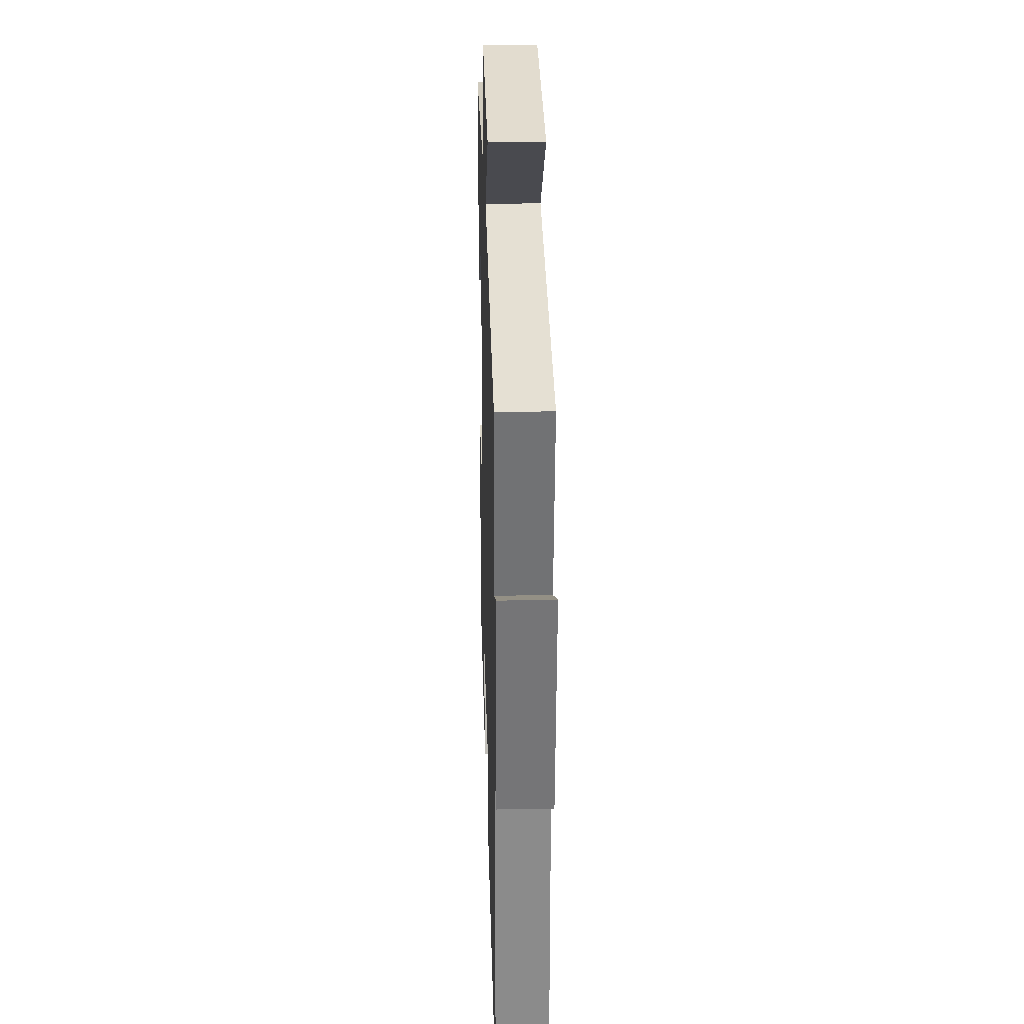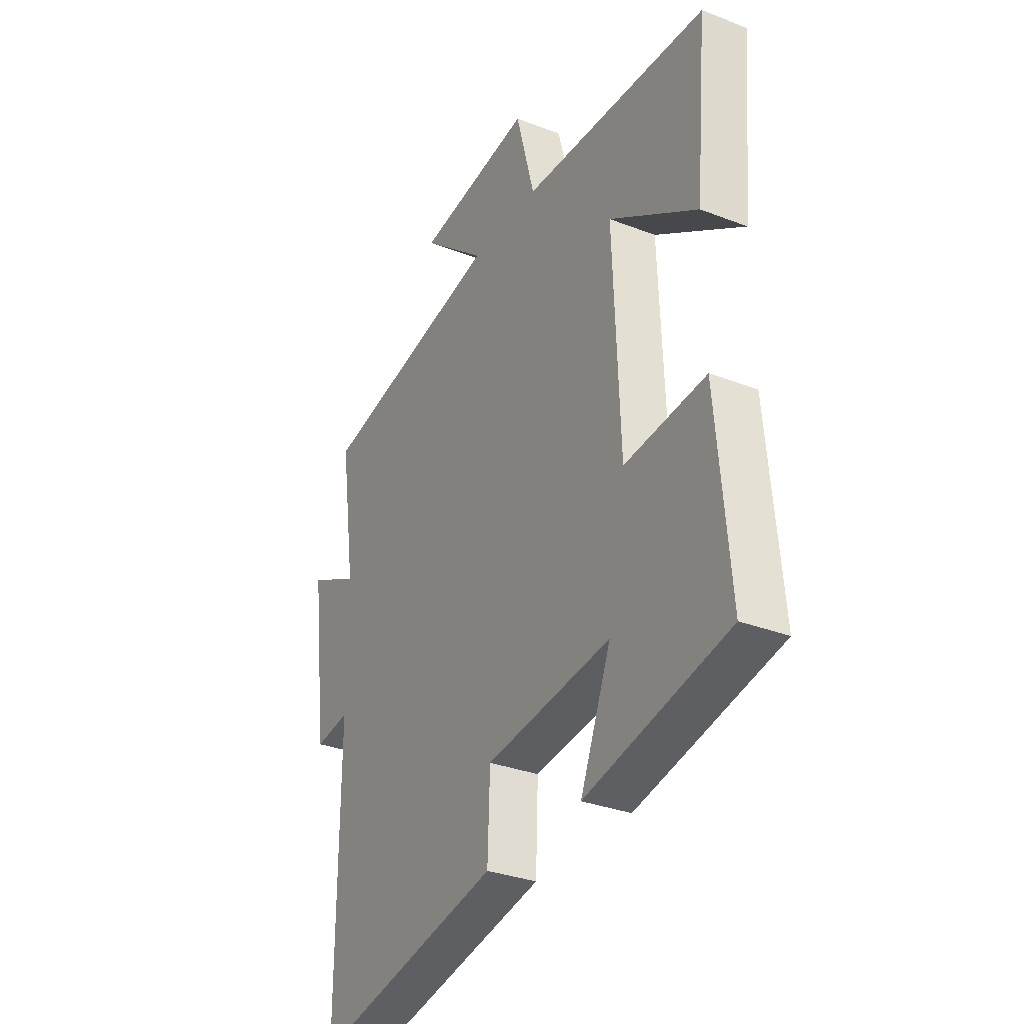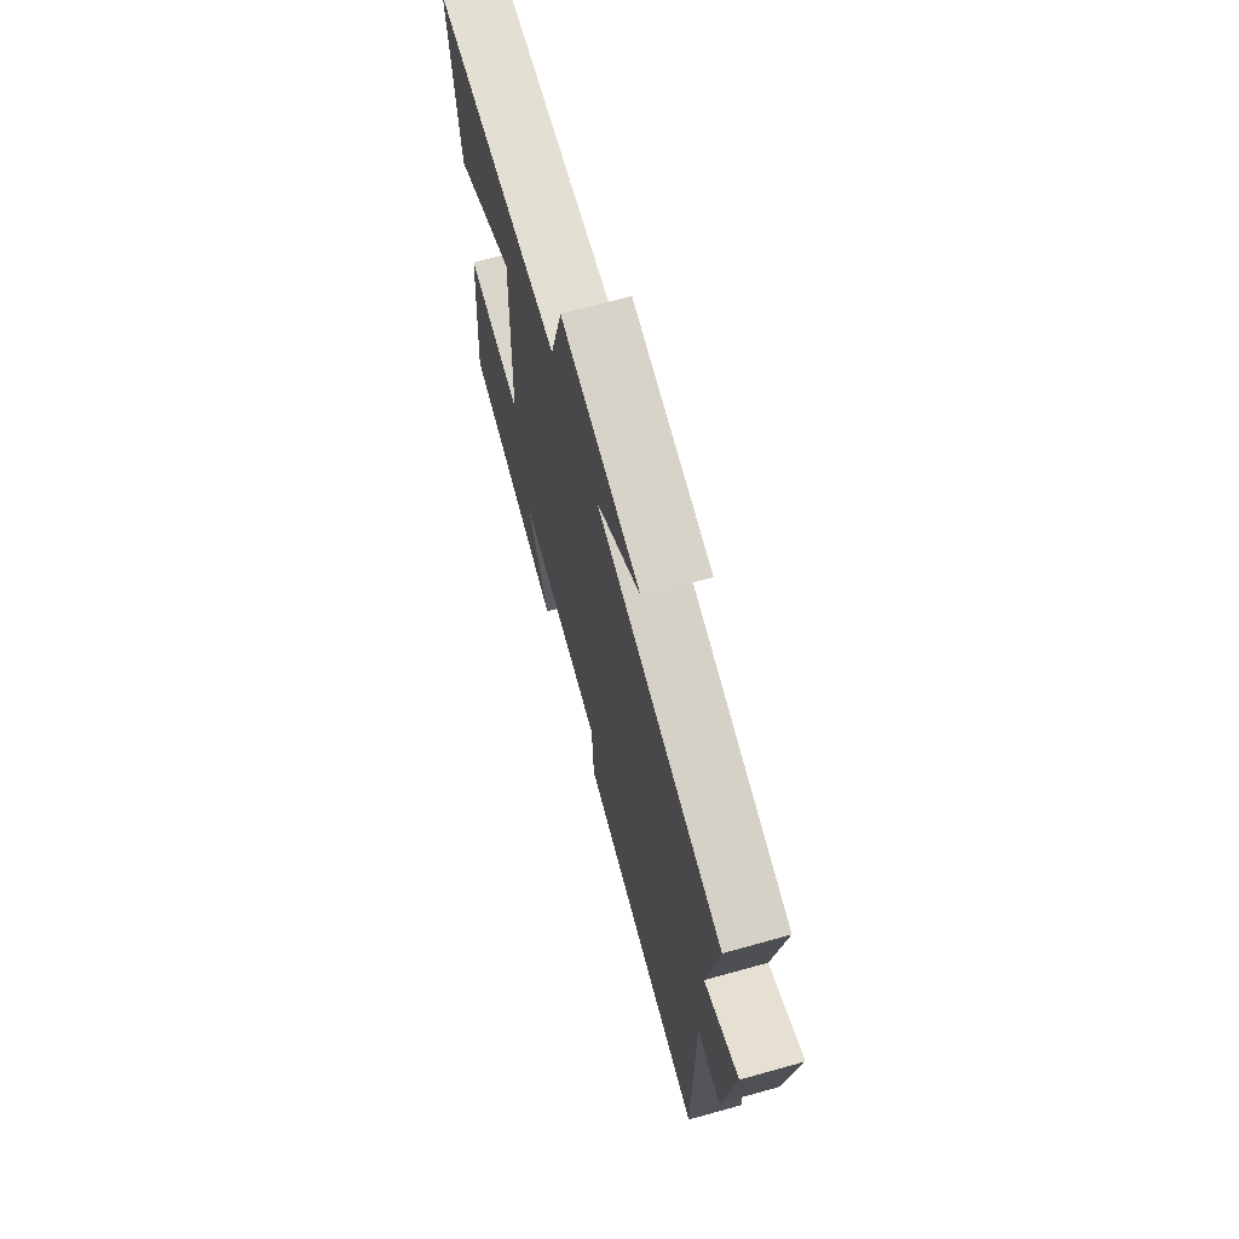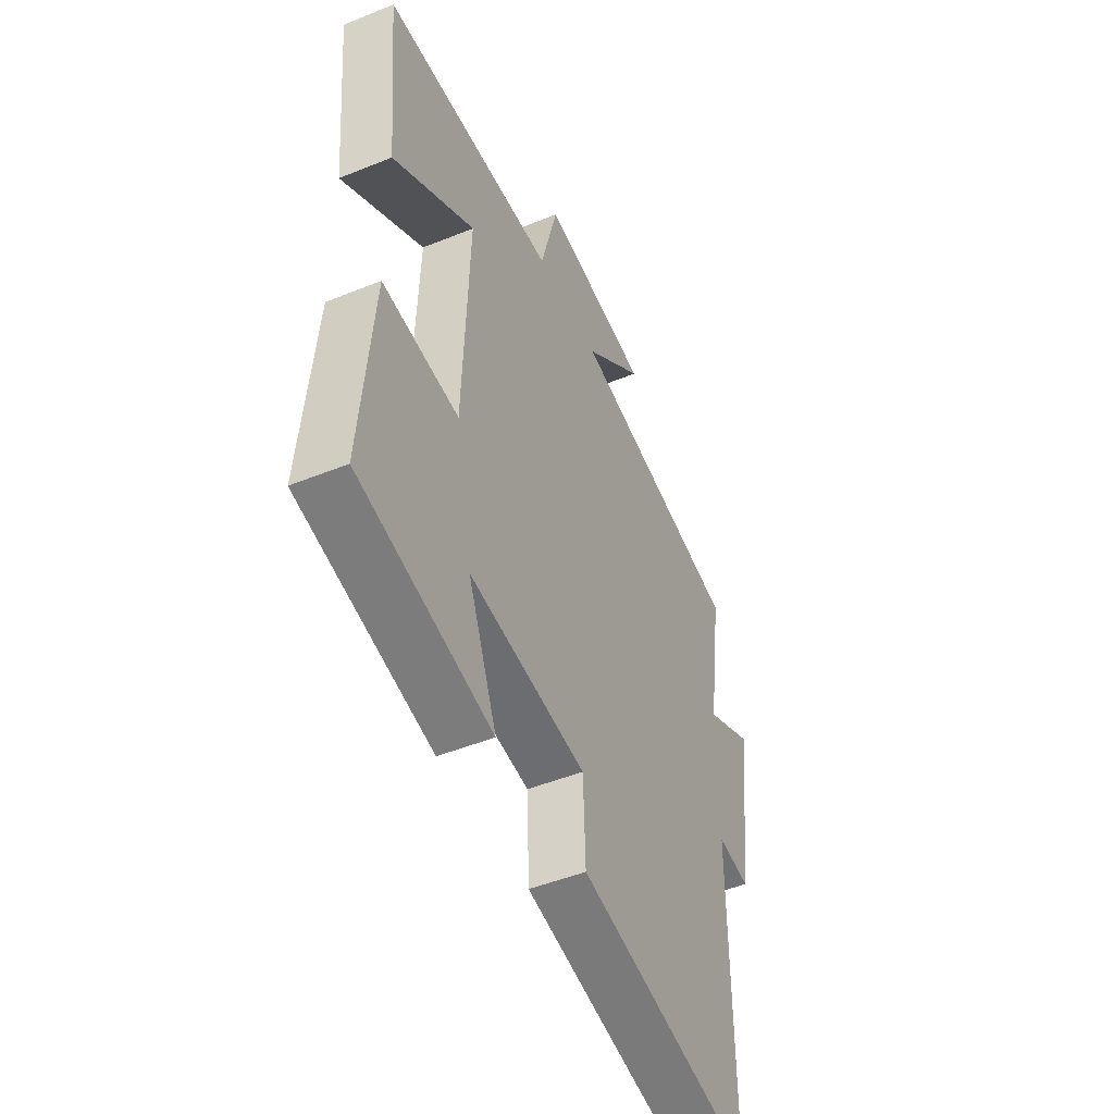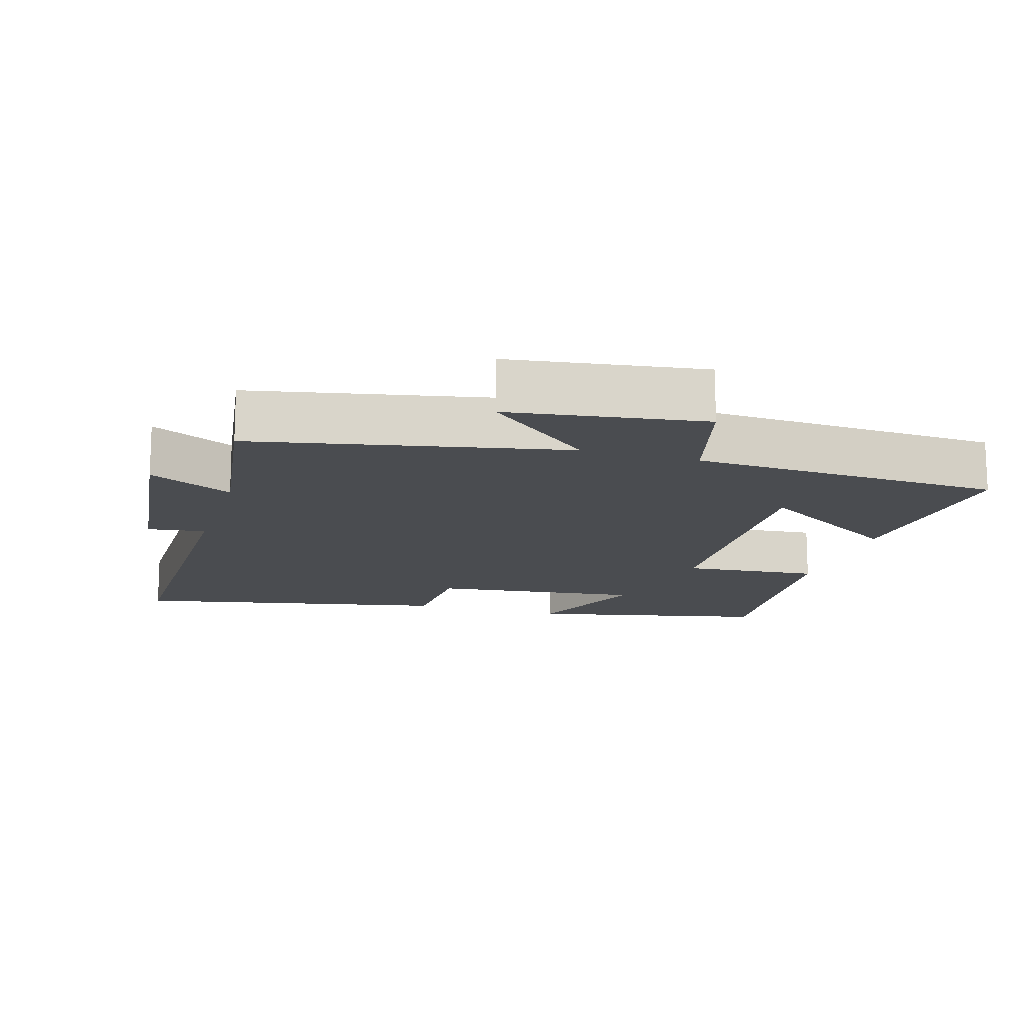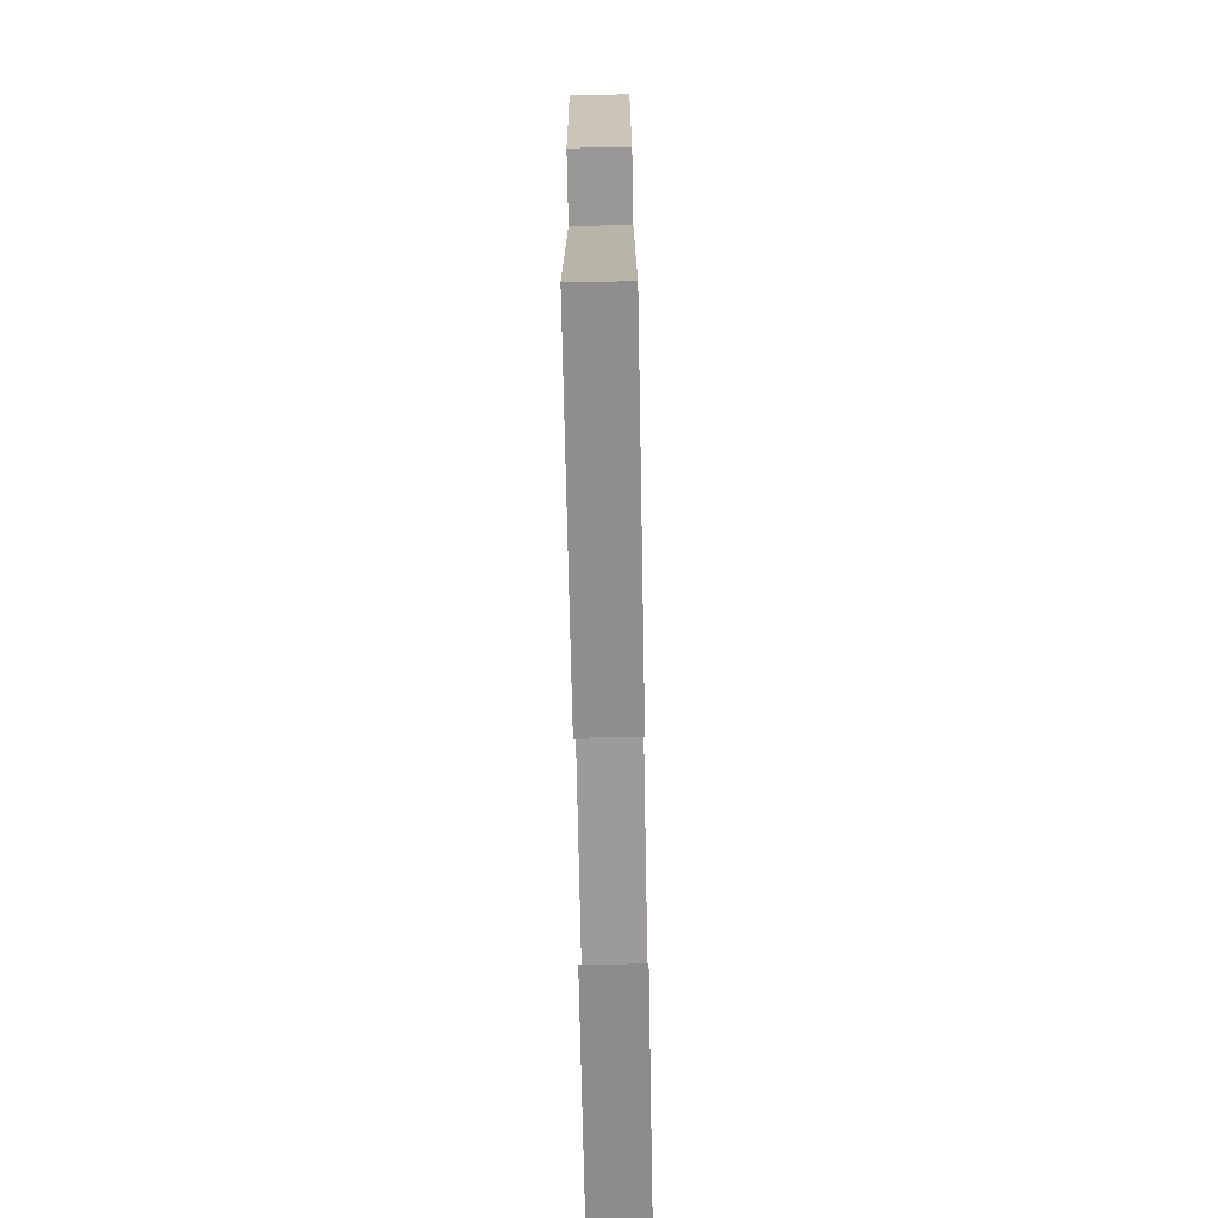
<metadata>
{"format":"obj","ext":"obj","renderer":"f3d","projection":"perspective","resolution":1024,"background":"white","views":[{"elev":26.5,"azim":-91.7,"up":"+Z"},{"elev":-31.8,"azim":61.3,"up":"+Z"},{"elev":69.3,"azim":-105.6,"up":"+Z"},{"elev":-48.2,"azim":114.4,"up":"+Z"},{"elev":-14.8,"azim":-16.7,"up":"+Y"},{"elev":-76.5,"azim":-88.9,"up":"+Z"}]}
</metadata>
<code>
v -0.502 0.07 -0.593
v -0.5 0.07 -0.079
v -0.584 0.07 -0.091
v -0.622 0.07 0.215
v -0.5 0.07 0.155
v -0.537 0.07 0.41
v -0.089 0.07 0.5
v -0.244 0.07 0.631
v 0.036 0.07 0.671
v 0.081 0.07 0.5
v 0.528 0.07 0.478
v 0.5 0.07 0.17
v 0.288 0.07 0.304
v 0.304 0.07 -0.094
v 0.5 0.07 -0.076
v 0.531 0.07 -0.425
v 0.188 0.07 -0.5
v 0.262 0.07 -0.317
v -0.04 0.07 -0.353
v -0.046 0.07 -0.5
v -0.502 0 -0.593
v -0.5 0 -0.079
v -0.584 0 -0.091
v -0.622 0 0.215
v -0.5 0 0.155
v -0.537 0 0.41
v -0.089 0 0.5
v -0.244 0 0.631
v 0.036 0 0.671
v 0.081 0 0.5
v 0.528 0 0.478
v 0.5 0 0.17
v 0.288 0 0.304
v 0.304 0 -0.094
v 0.5 0 -0.076
v 0.531 0 -0.425
v 0.188 0 -0.5
v 0.262 0 -0.317
v -0.04 0 -0.353
v -0.046 0 -0.5
f 19 20 1 2
f 18 19 2
f 15 16 17 18
f 14 15 18
f 13 14 18 2
f 10 11 12 13
f 10 13 2 3
f 7 8 9 10
f 5 6 7 10
f 5 10 3
f 3 4 5
f 22 21 40 39
f 22 39 38
f 38 37 36 35
f 38 35 34
f 22 38 34 33
f 33 32 31 30
f 23 22 33 30
f 30 29 28 27
f 30 27 26 25
f 23 30 25
f 25 24 23
f 1 21 22 2
f 2 22 23 3
f 3 23 24 4
f 4 24 25 5
f 5 25 26 6
f 6 26 27 7
f 7 27 28 8
f 8 28 29 9
f 9 29 30 10
f 10 30 31 11
f 11 31 32 12
f 12 32 33 13
f 13 33 34 14
f 14 34 35 15
f 15 35 36 16
f 16 36 37 17
f 17 37 38 18
f 18 38 39 19
f 19 39 40 20
f 20 40 21 1

</code>
